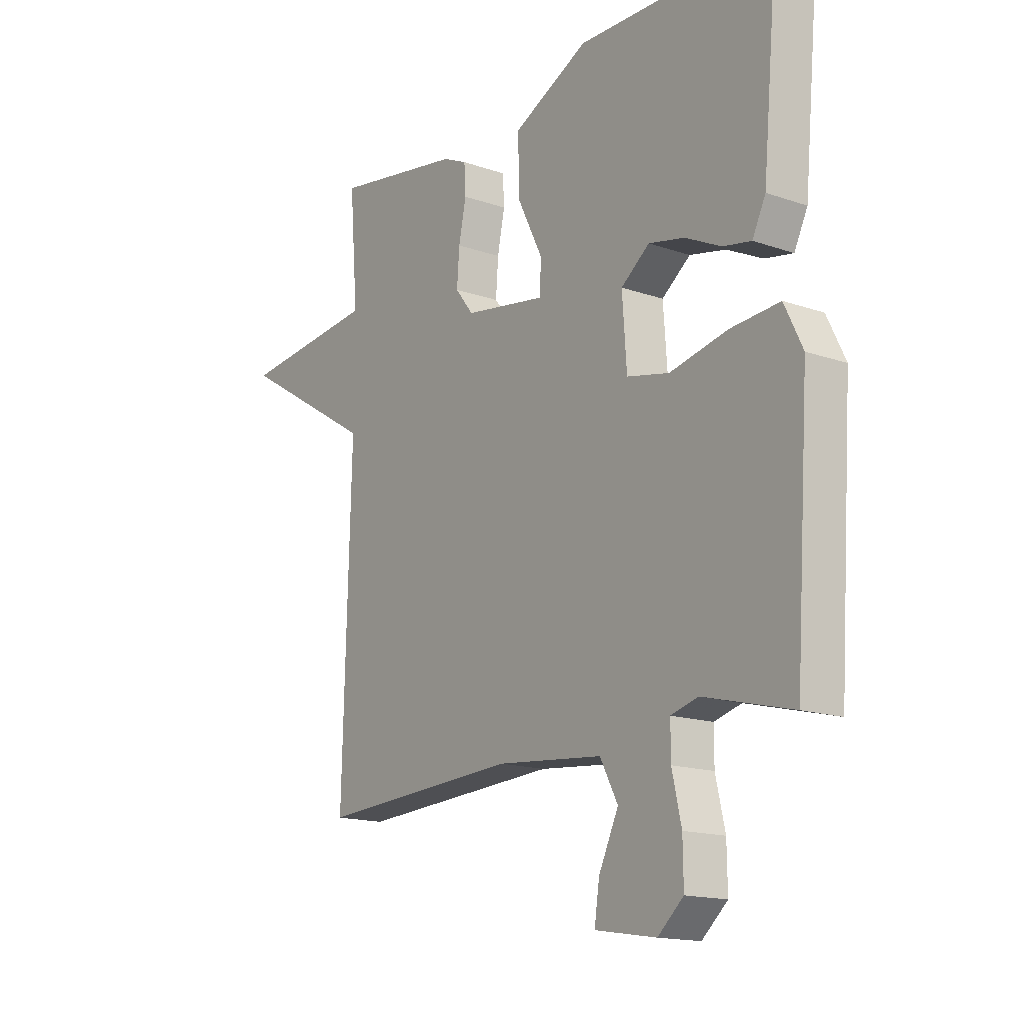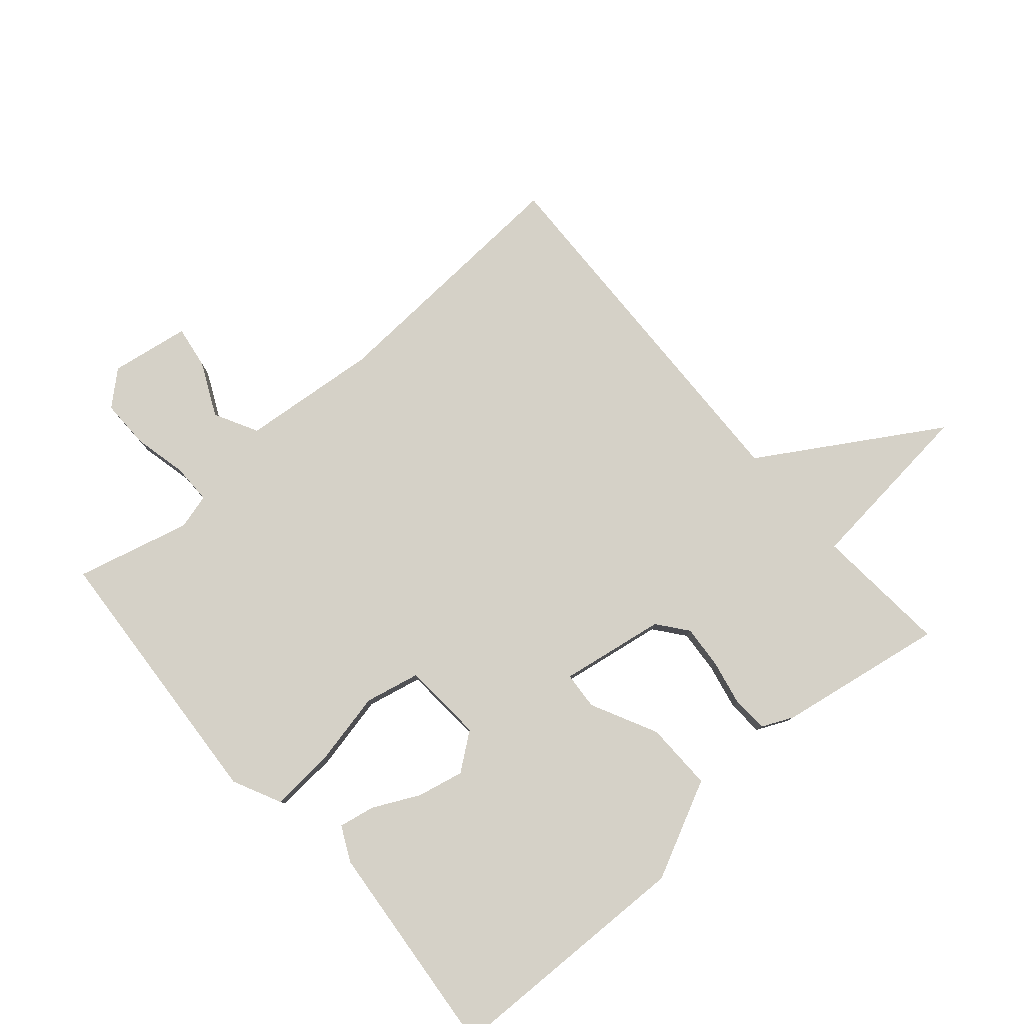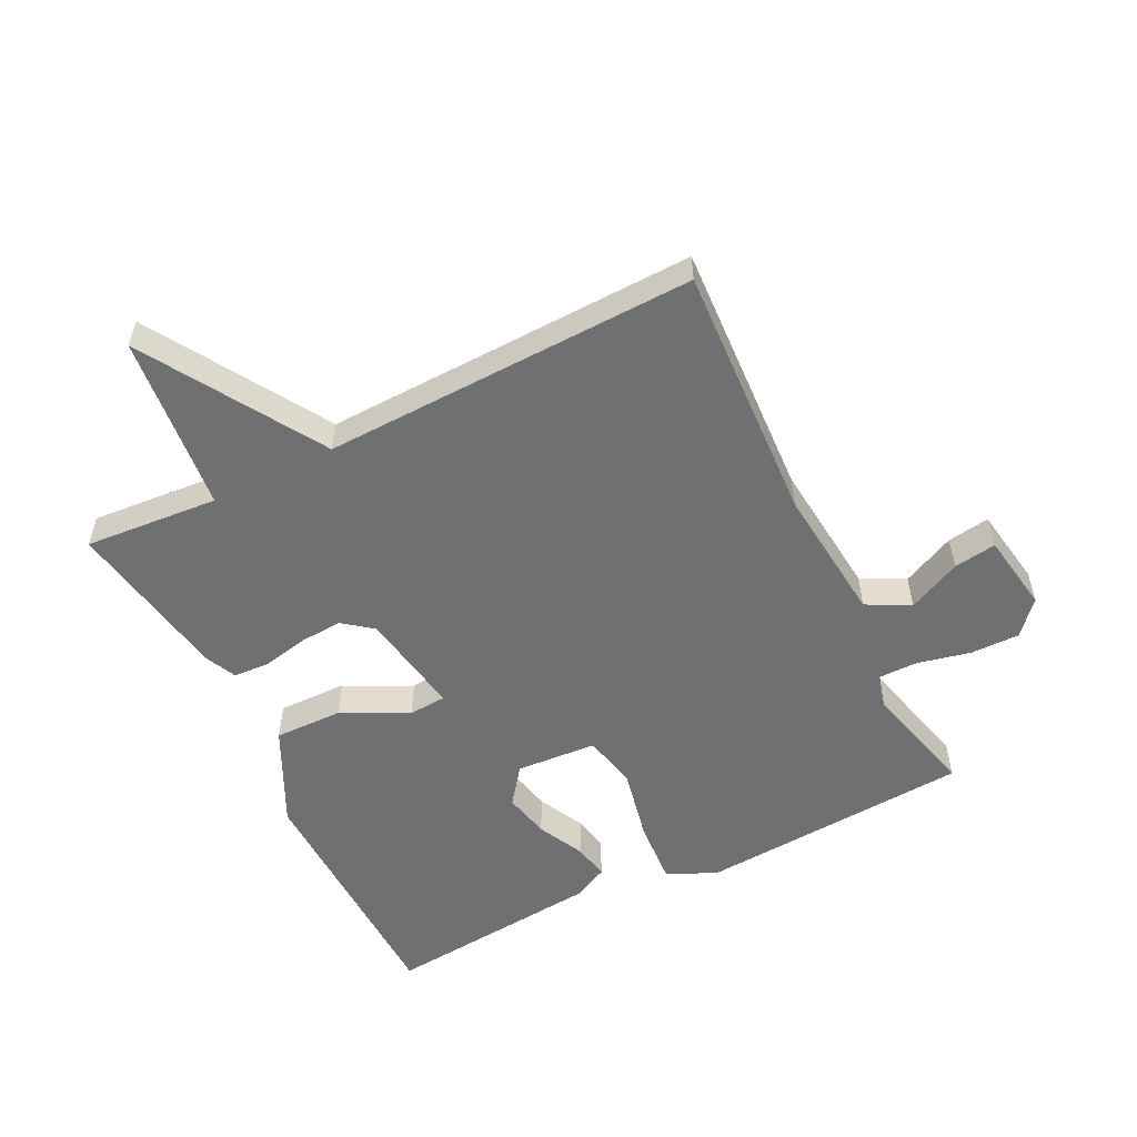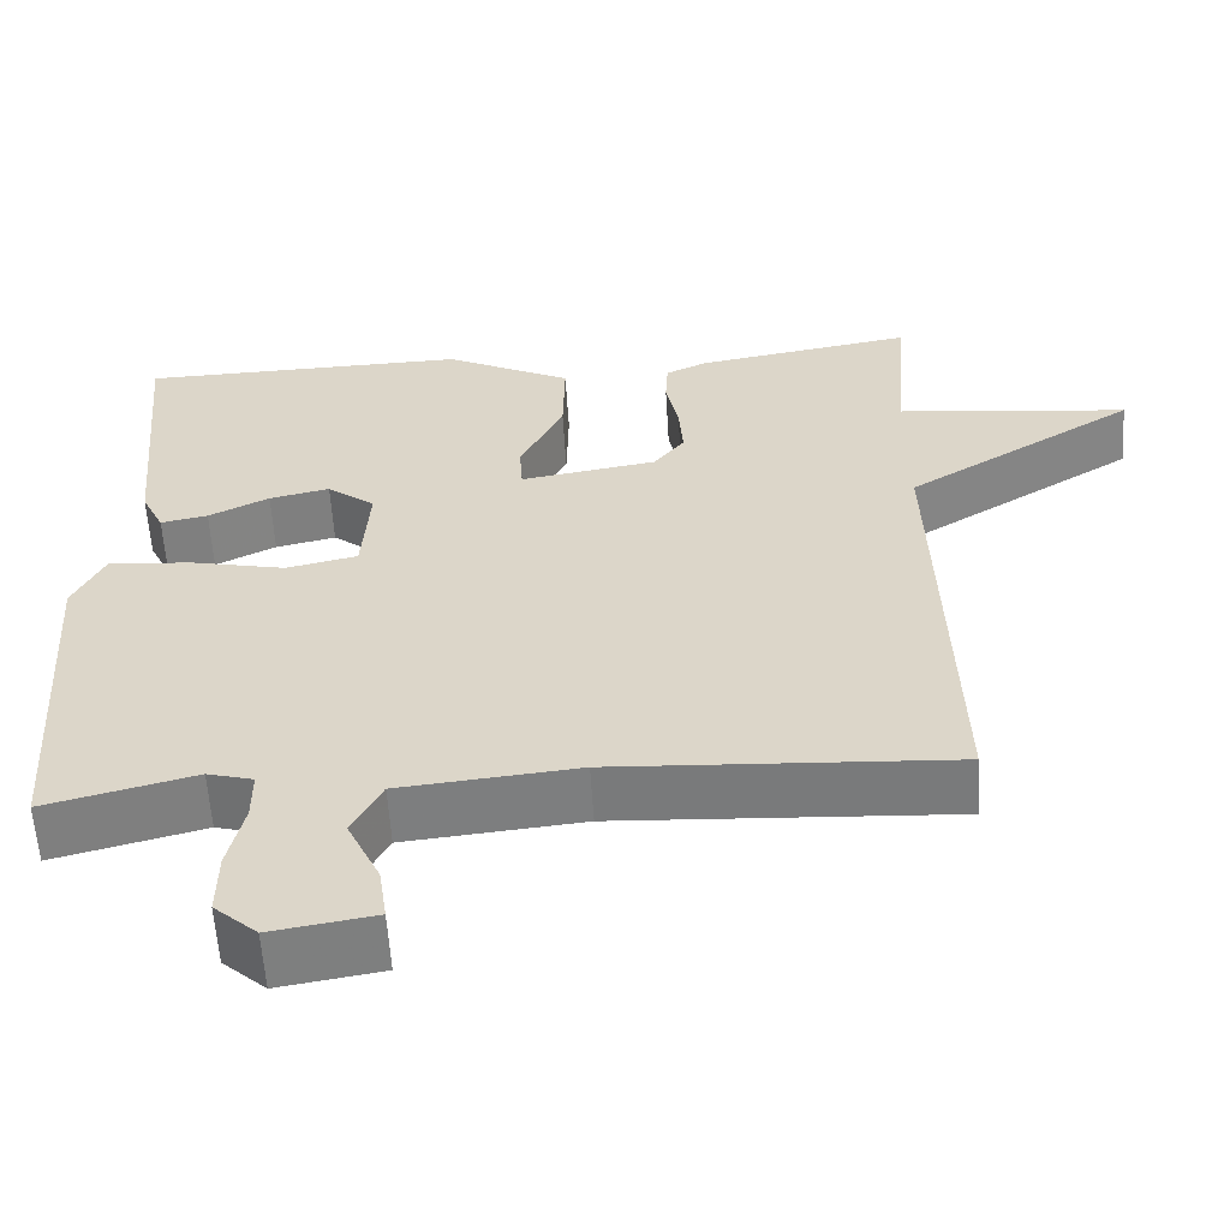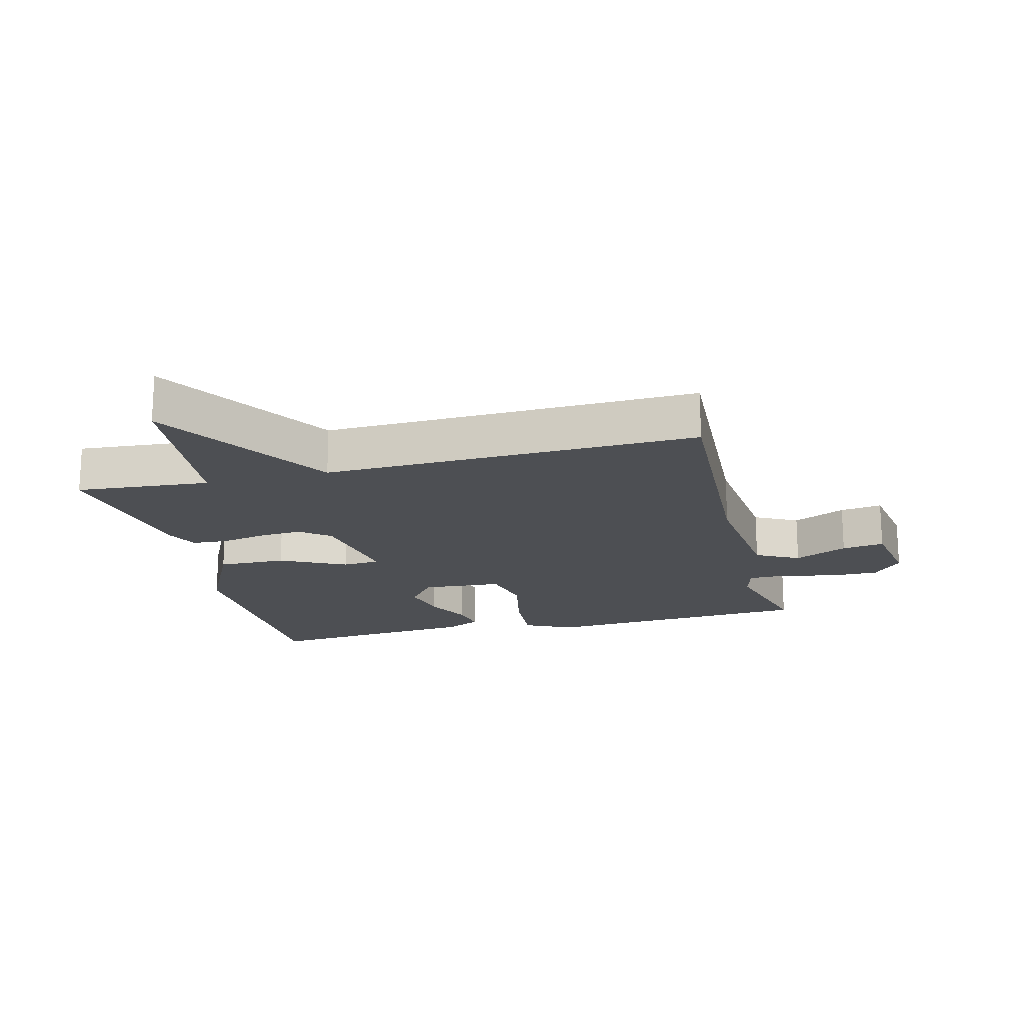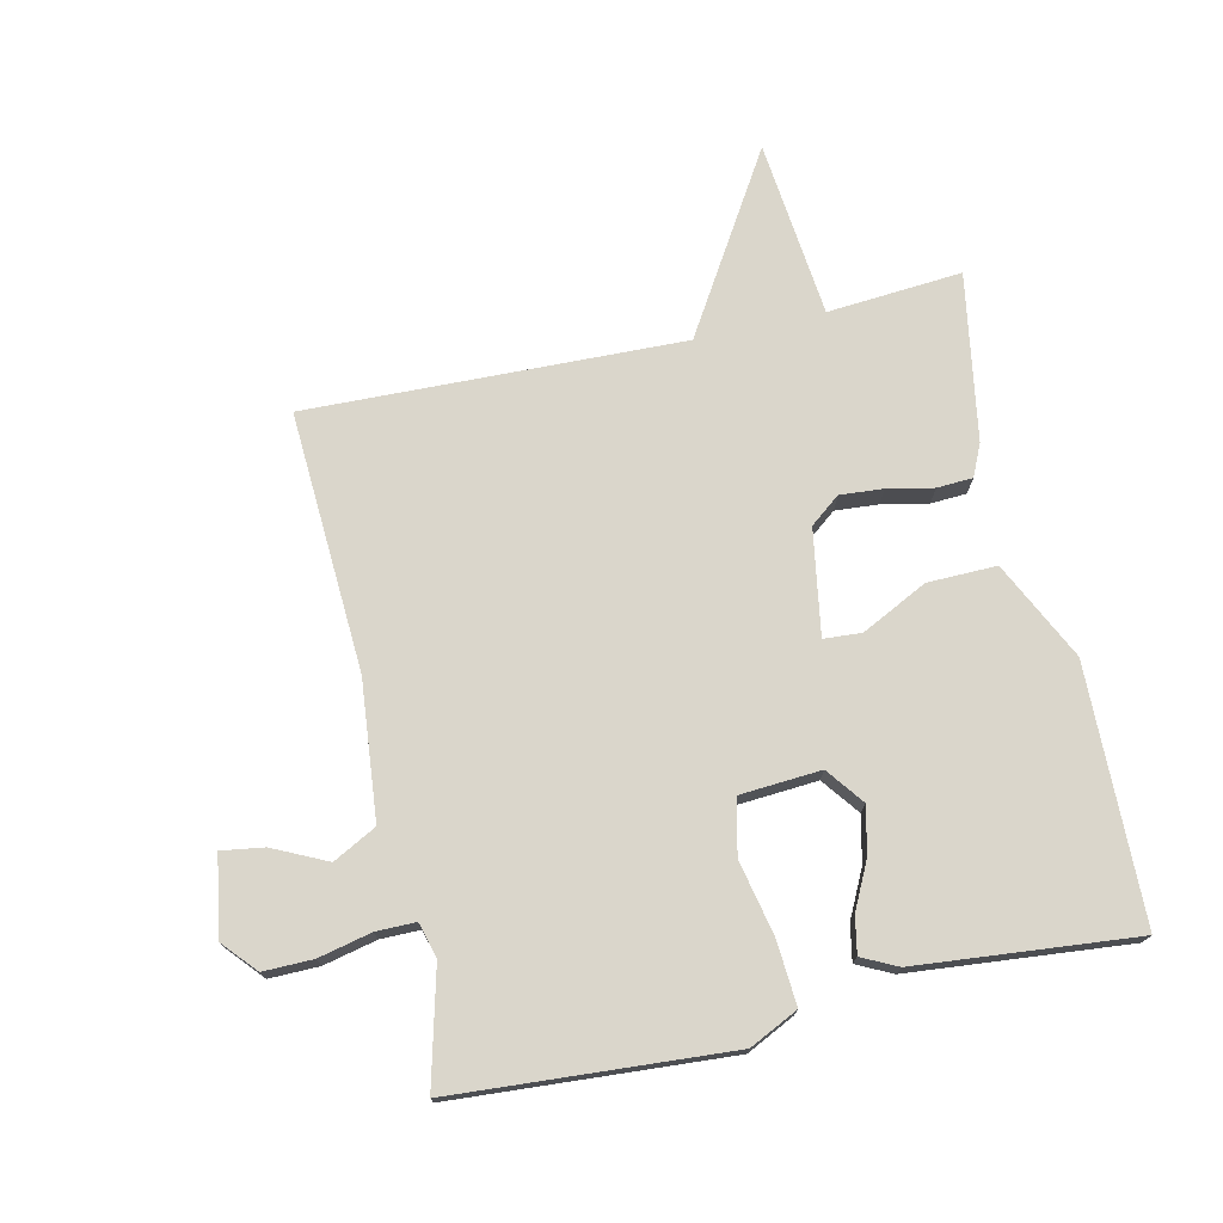
<metadata>
{"format":"obj","ext":"obj","renderer":"f3d","projection":"perspective","resolution":1024,"background":"white","views":[{"elev":-15.8,"azim":-125.9,"up":"+Z"},{"elev":79.6,"azim":-40.9,"up":"+Y"},{"elev":-54.9,"azim":116.5,"up":"+Y"},{"elev":-58.6,"azim":3.5,"up":"+Z"},{"elev":-18.0,"azim":104.2,"up":"+Y"},{"elev":73.8,"azim":-102.6,"up":"+Y"}]}
</metadata>
<code>
v -0.5 0.07 0.5
v -0.101 0.07 0.509
v 0.053 0.07 0.434
v 0.051 0.07 0.326
v -0.001 0.07 0.222
v 0.003 0.07 0.163
v 0.168 0.07 0.19
v 0.205 0.07 0.237
v 0.2 0.07 0.305
v 0.185 0.07 0.377
v 0.188 0.07 0.433
v 0.238 0.07 0.456
v 0.5 0.07 0.5
v 0.483 0.07 0.289
v 0.762 0.07 0.26
v 0.483 0.07 0.089
v 0.5 0.07 -0.5
v 0.092 0.07 -0.478
v -0.123 0.07 -0.499
v -0.159 0.07 -0.567
v -0.119 0.07 -0.651
v -0.109 0.07 -0.718
v -0.233 0.07 -0.738
v -0.285 0.07 -0.692
v -0.284 0.07 -0.614
v -0.265 0.07 -0.531
v -0.265 0.07 -0.469
v -0.32 0.07 -0.454
v -0.5 0.07 -0.5
v -0.529 0.07 -0.069
v -0.492 0.07 0.007
v -0.392 0.07 0
v -0.275 0.07 -0.025
v -0.189 0.07 -0.006
v -0.18 0.07 0.121
v -0.238 0.07 0.165
v -0.311 0.07 0.149
v -0.384 0.07 0.113
v -0.441 0.07 0.102
v -0.468 0.07 0.157
v -0.5 0 0.5
v -0.101 0 0.509
v 0.053 0 0.434
v 0.051 0 0.326
v -0.001 0 0.222
v 0.003 0 0.163
v 0.168 0 0.19
v 0.205 0 0.237
v 0.2 0 0.305
v 0.185 0 0.377
v 0.188 0 0.433
v 0.238 0 0.456
v 0.5 0 0.5
v 0.483 0 0.289
v 0.762 0 0.26
v 0.483 0 0.089
v 0.5 0 -0.5
v 0.092 0 -0.478
v -0.123 0 -0.499
v -0.159 0 -0.567
v -0.119 0 -0.651
v -0.109 0 -0.718
v -0.233 0 -0.738
v -0.285 0 -0.692
v -0.284 0 -0.614
v -0.265 0 -0.531
v -0.265 0 -0.469
v -0.32 0 -0.454
v -0.5 0 -0.5
v -0.529 0 -0.069
v -0.492 0 0.007
v -0.392 0 0
v -0.275 0 -0.025
v -0.189 0 -0.006
v -0.18 0 0.121
v -0.238 0 0.165
v -0.311 0 0.149
v -0.384 0 0.113
v -0.441 0 0.102
v -0.468 0 0.157
f 1 2 3
f 40 1 3
f 39 40 3
f 38 39 3
f 37 38 3
f 3 4 5
f 37 3 5
f 36 37 5
f 35 36 5 6
f 34 35 6 7
f 31 32 33
f 30 31 33
f 29 30 33
f 28 29 33
f 27 28 33 34
f 26 27 34 7
f 24 25 26
f 23 24 26
f 22 23 26
f 21 22 26
f 20 21 26
f 26 7 8
f 20 26 8
f 19 20 8
f 16 17 18
f 16 18 19 8
f 16 8 9
f 15 16 9
f 14 15 9
f 12 13 14
f 11 12 14
f 10 11 14
f 9 10 14
f 43 42 41
f 43 41 80
f 43 80 79
f 43 79 78
f 43 78 77
f 45 44 43
f 45 43 77
f 45 77 76
f 46 45 76 75
f 47 46 75 74
f 73 72 71
f 73 71 70
f 73 70 69
f 73 69 68
f 74 73 68 67
f 47 74 67 66
f 66 65 64
f 66 64 63
f 66 63 62
f 66 62 61
f 66 61 60
f 48 47 66
f 48 66 60
f 48 60 59
f 58 57 56
f 48 59 58 56
f 49 48 56
f 49 56 55
f 49 55 54
f 54 53 52
f 54 52 51
f 54 51 50
f 54 50 49
f 1 41 42 2
f 2 42 43 3
f 3 43 44 4
f 4 44 45 5
f 5 45 46 6
f 6 46 47 7
f 7 47 48 8
f 8 48 49 9
f 9 49 50 10
f 10 50 51 11
f 11 51 52 12
f 12 52 53 13
f 13 53 54 14
f 14 54 55 15
f 15 55 56 16
f 16 56 57 17
f 17 57 58 18
f 18 58 59 19
f 19 59 60 20
f 20 60 61 21
f 21 61 62 22
f 22 62 63 23
f 23 63 64 24
f 24 64 65 25
f 25 65 66 26
f 26 66 67 27
f 27 67 68 28
f 28 68 69 29
f 29 69 70 30
f 30 70 71 31
f 31 71 72 32
f 32 72 73 33
f 33 73 74 34
f 34 74 75 35
f 35 75 76 36
f 36 76 77 37
f 37 77 78 38
f 38 78 79 39
f 39 79 80 40
f 40 80 41 1

</code>
